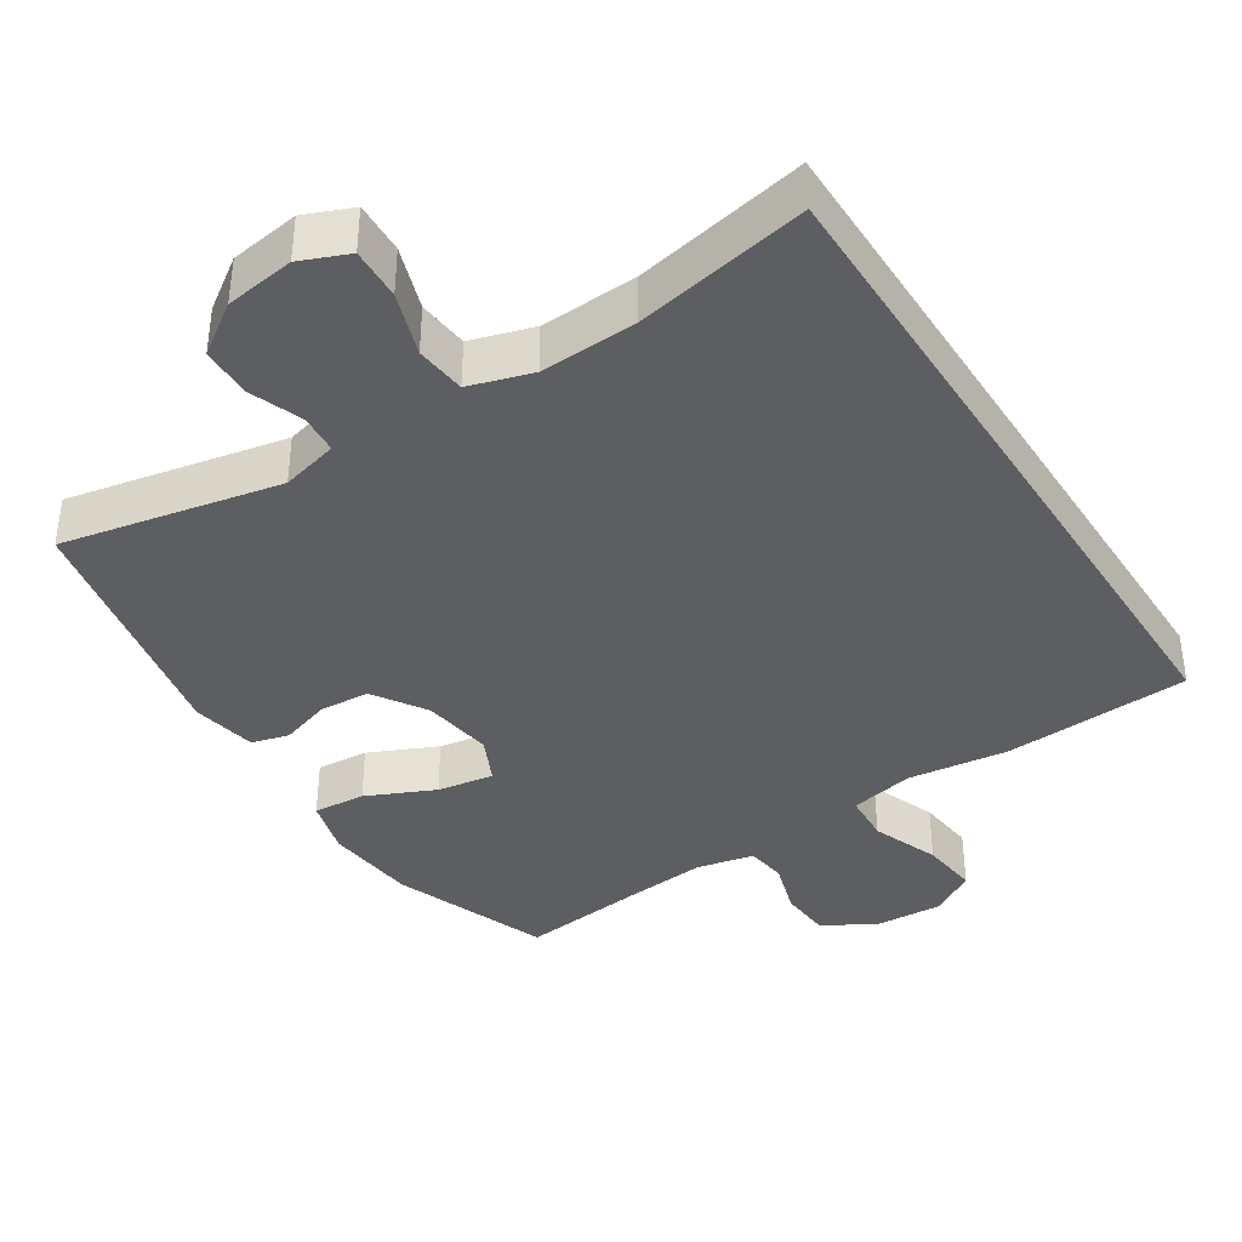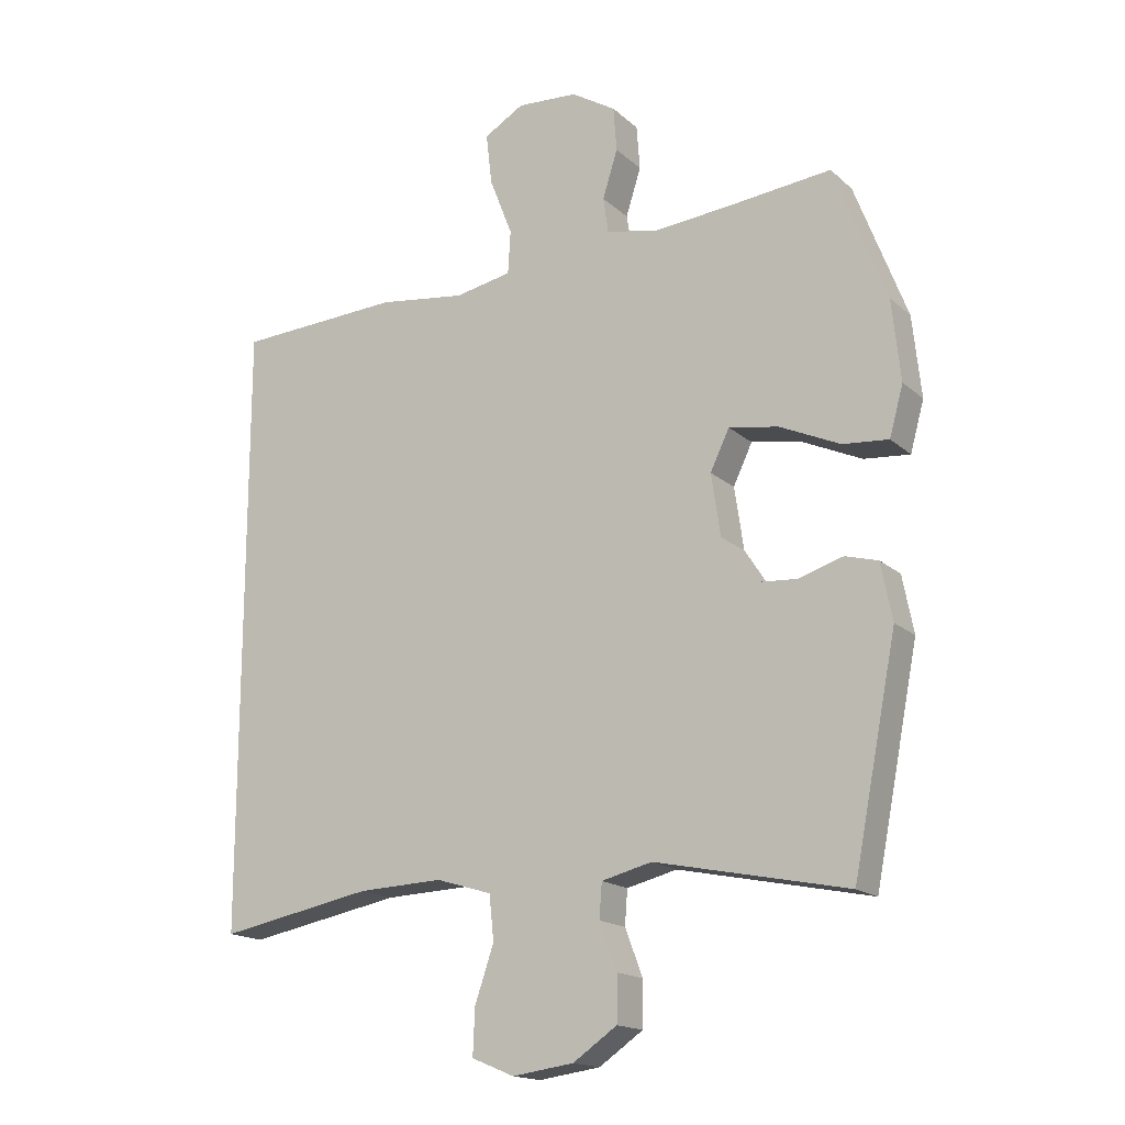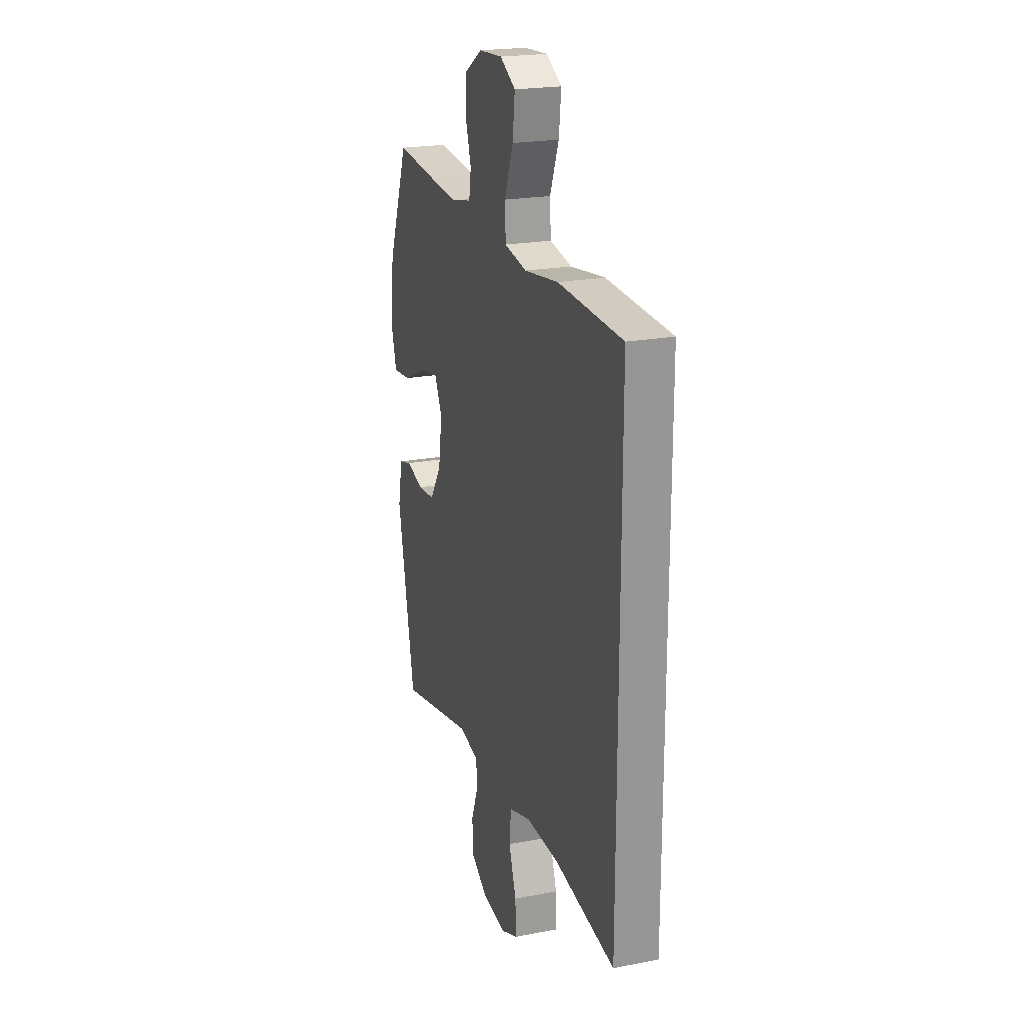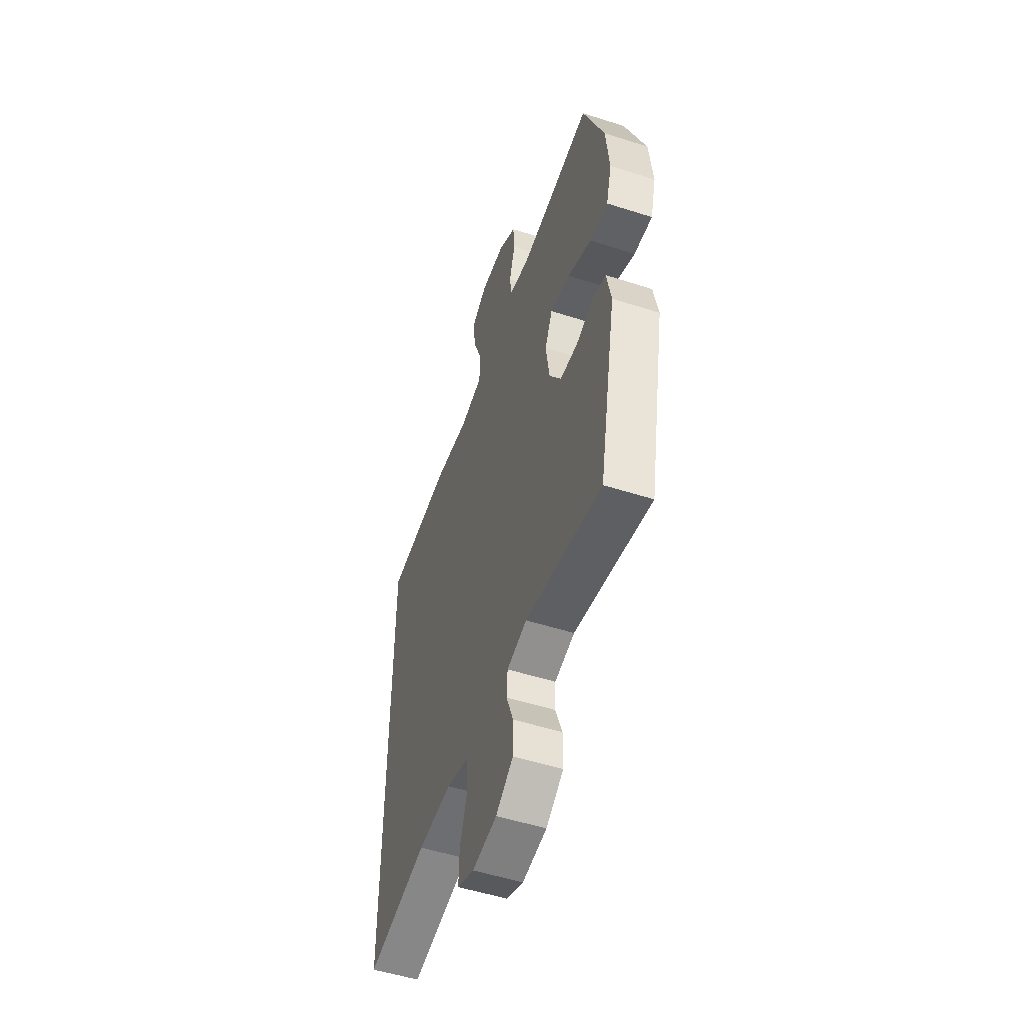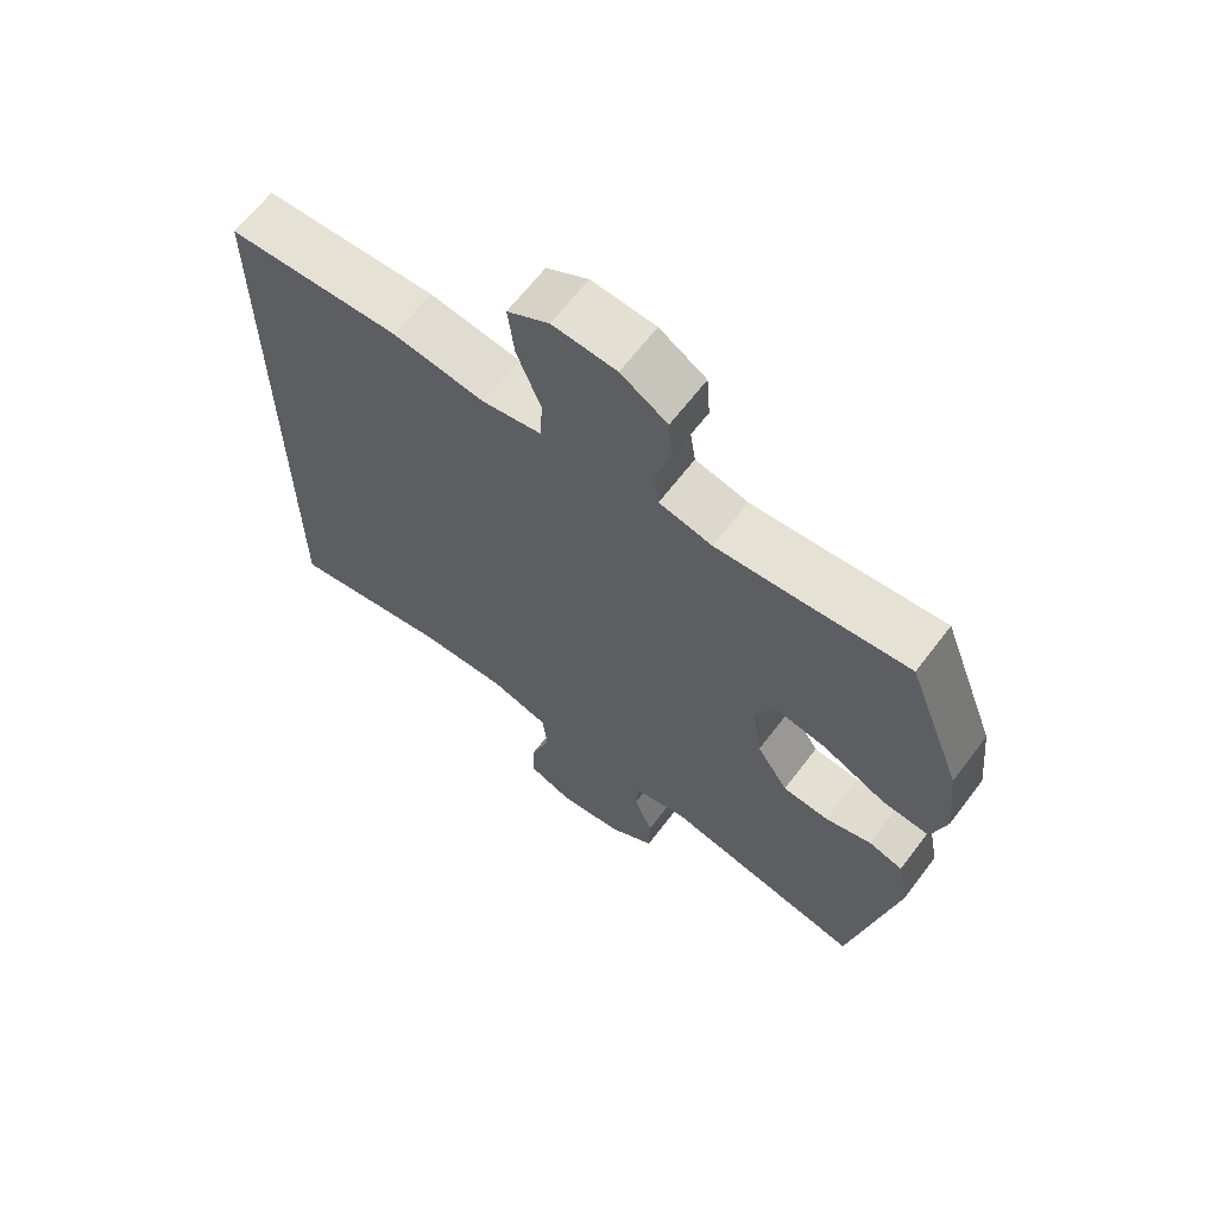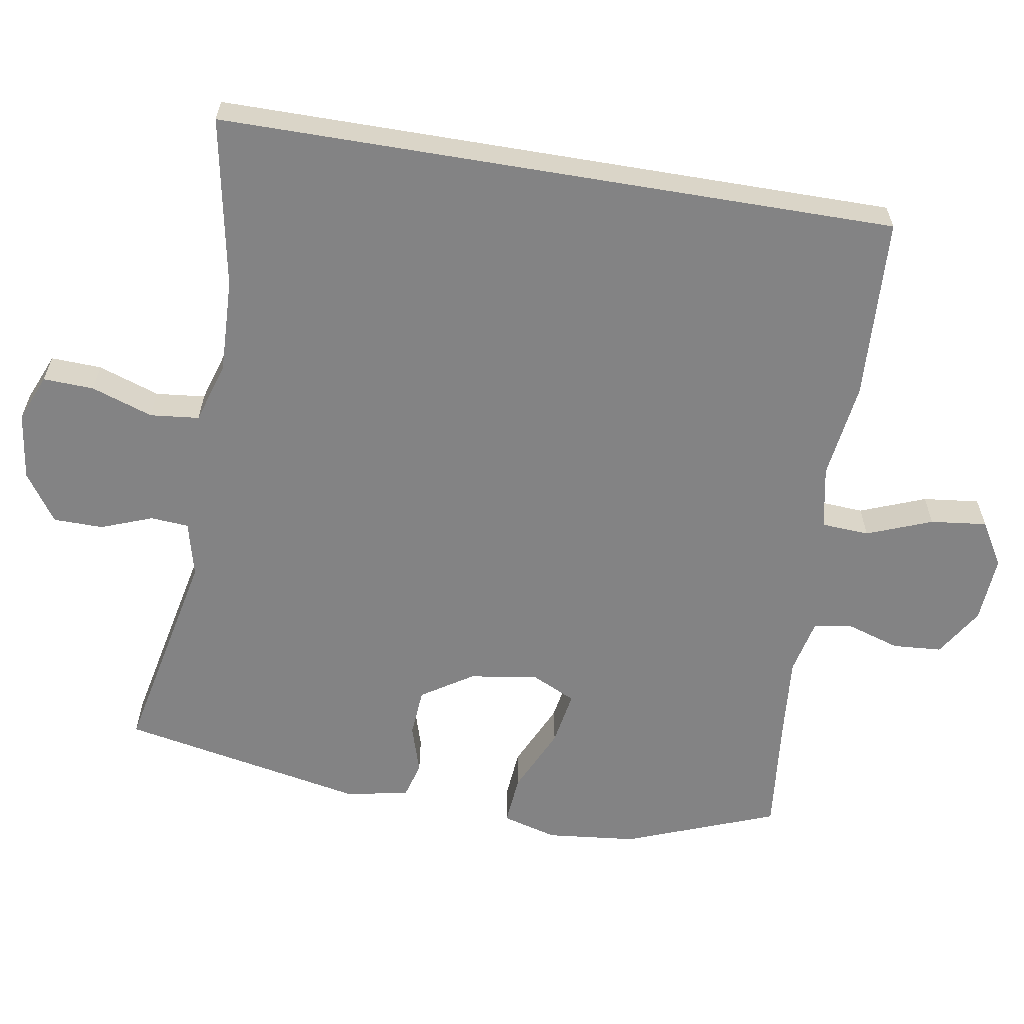
<metadata>
{"format":"obj","ext":"obj","renderer":"f3d","projection":"perspective","resolution":1024,"background":"white","views":[{"elev":-39.0,"azim":-147.2,"up":"+Y"},{"elev":-16.8,"azim":30.9,"up":"+Z"},{"elev":21.3,"azim":-109.0,"up":"+Z"},{"elev":-52.2,"azim":70.9,"up":"+Z"},{"elev":65.2,"azim":37.3,"up":"+Z"},{"elev":-61.2,"azim":-99.5,"up":"+Y"}]}
</metadata>
<code>
v 0.5 0.07 -0.5
v 0.206 0.07 -0.439
v 0.129 0.07 -0.458
v 0.125 0.07 -0.511
v 0.152 0.07 -0.582
v 0.151 0.07 -0.651
v 0.084 0.07 -0.697
v -0.01 0.07 -0.71
v -0.075 0.07 -0.683
v -0.072 0.07 -0.613
v -0.043 0.07 -0.528
v -0.05 0.07 -0.46
v -0.135 0.07 -0.434
v -0.265 0.07 -0.439
v -0.5 0.07 -0.483
v -0.5 0.07 0.451
v -0.248 0.07 0.464
v -0.114 0.07 0.446
v -0.027 0.07 0.463
v -0.023 0.07 0.529
v -0.058 0.07 0.619
v -0.067 0.07 0.697
v -0.006 0.07 0.733
v 0.087 0.07 0.727
v 0.155 0.07 0.685
v 0.16 0.07 0.617
v 0.137 0.07 0.544
v 0.145 0.07 0.49
v 0.222 0.07 0.473
v 0.337 0.07 0.483
v 0.5 0.07 0.5
v 0.58 0.07 0.291
v 0.593 0.07 0.167
v 0.572 0.07 0.091
v 0.502 0.07 0.097
v 0.41 0.07 0.139
v 0.334 0.07 0.152
v 0.305 0.07 0.091
v 0.319 0.07 -0.004
v 0.365 0.07 -0.075
v 0.432 0.07 -0.08
v 0.5 0.07 -0.059
v 0.55 0.07 -0.073
v 0.567 0.07 -0.16
v 0.5 0 -0.5
v 0.206 0 -0.439
v 0.129 0 -0.458
v 0.125 0 -0.511
v 0.152 0 -0.582
v 0.151 0 -0.651
v 0.084 0 -0.697
v -0.01 0 -0.71
v -0.075 0 -0.683
v -0.072 0 -0.613
v -0.043 0 -0.528
v -0.05 0 -0.46
v -0.135 0 -0.434
v -0.265 0 -0.439
v -0.5 0 -0.483
v -0.5 0 0.451
v -0.248 0 0.464
v -0.114 0 0.446
v -0.027 0 0.463
v -0.023 0 0.529
v -0.058 0 0.619
v -0.067 0 0.697
v -0.006 0 0.733
v 0.087 0 0.727
v 0.155 0 0.685
v 0.16 0 0.617
v 0.137 0 0.544
v 0.145 0 0.49
v 0.222 0 0.473
v 0.337 0 0.483
v 0.5 0 0.5
v 0.58 0 0.291
v 0.593 0 0.167
v 0.572 0 0.091
v 0.502 0 0.097
v 0.41 0 0.139
v 0.334 0 0.152
v 0.305 0 0.091
v 0.319 0 -0.004
v 0.365 0 -0.075
v 0.432 0 -0.08
v 0.5 0 -0.059
v 0.55 0 -0.073
v 0.567 0 -0.16
f 41 42 43 44
f 40 41 44 1
f 39 40 1 2
f 38 39 2 3
f 33 34 35 36
f 33 36 37
f 30 31 32 33
f 29 30 33 37
f 28 29 37 38
f 24 25 26 27
f 24 27 28
f 23 24 28
f 20 21 22 23
f 19 20 23 28
f 18 19 28 38
f 14 15 16 17
f 13 14 17 18
f 12 13 18 38
f 8 9 10 11
f 4 5 6 7
f 3 4 7 8
f 11 12 38
f 3 8 11 38
f 88 87 86 85
f 45 88 85 84
f 46 45 84 83
f 47 46 83 82
f 80 79 78 77
f 81 80 77
f 77 76 75 74
f 81 77 74 73
f 82 81 73 72
f 71 70 69 68
f 72 71 68
f 72 68 67
f 67 66 65 64
f 72 67 64 63
f 82 72 63 62
f 61 60 59 58
f 62 61 58 57
f 82 62 57 56
f 55 54 53 52
f 51 50 49 48
f 52 51 48 47
f 82 56 55
f 82 55 52 47
f 1 45 46 2
f 2 46 47 3
f 3 47 48 4
f 4 48 49 5
f 5 49 50 6
f 6 50 51 7
f 7 51 52 8
f 8 52 53 9
f 9 53 54 10
f 10 54 55 11
f 11 55 56 12
f 12 56 57 13
f 13 57 58 14
f 14 58 59 15
f 15 59 60 16
f 16 60 61 17
f 17 61 62 18
f 18 62 63 19
f 19 63 64 20
f 20 64 65 21
f 21 65 66 22
f 22 66 67 23
f 23 67 68 24
f 24 68 69 25
f 25 69 70 26
f 26 70 71 27
f 27 71 72 28
f 28 72 73 29
f 29 73 74 30
f 30 74 75 31
f 31 75 76 32
f 32 76 77 33
f 33 77 78 34
f 34 78 79 35
f 35 79 80 36
f 36 80 81 37
f 37 81 82 38
f 38 82 83 39
f 39 83 84 40
f 40 84 85 41
f 41 85 86 42
f 42 86 87 43
f 43 87 88 44
f 44 88 45 1

</code>
